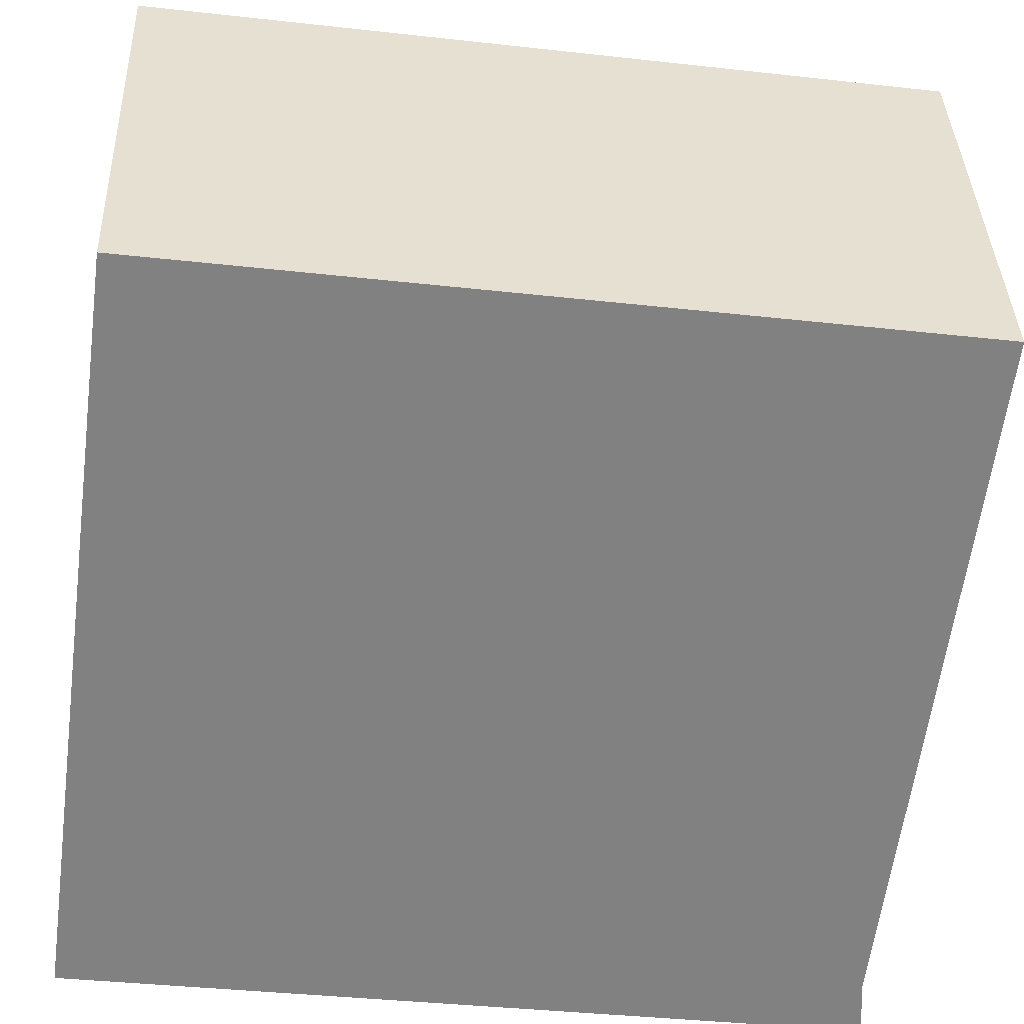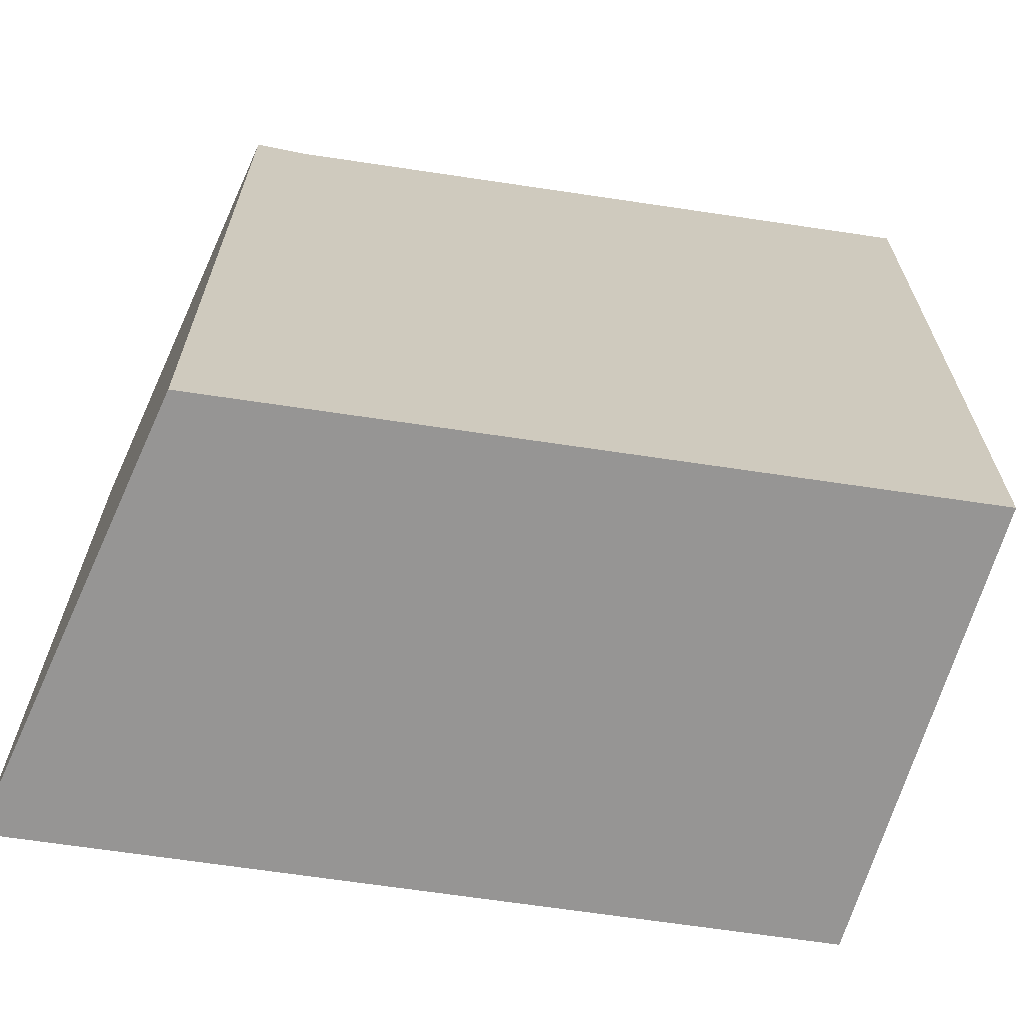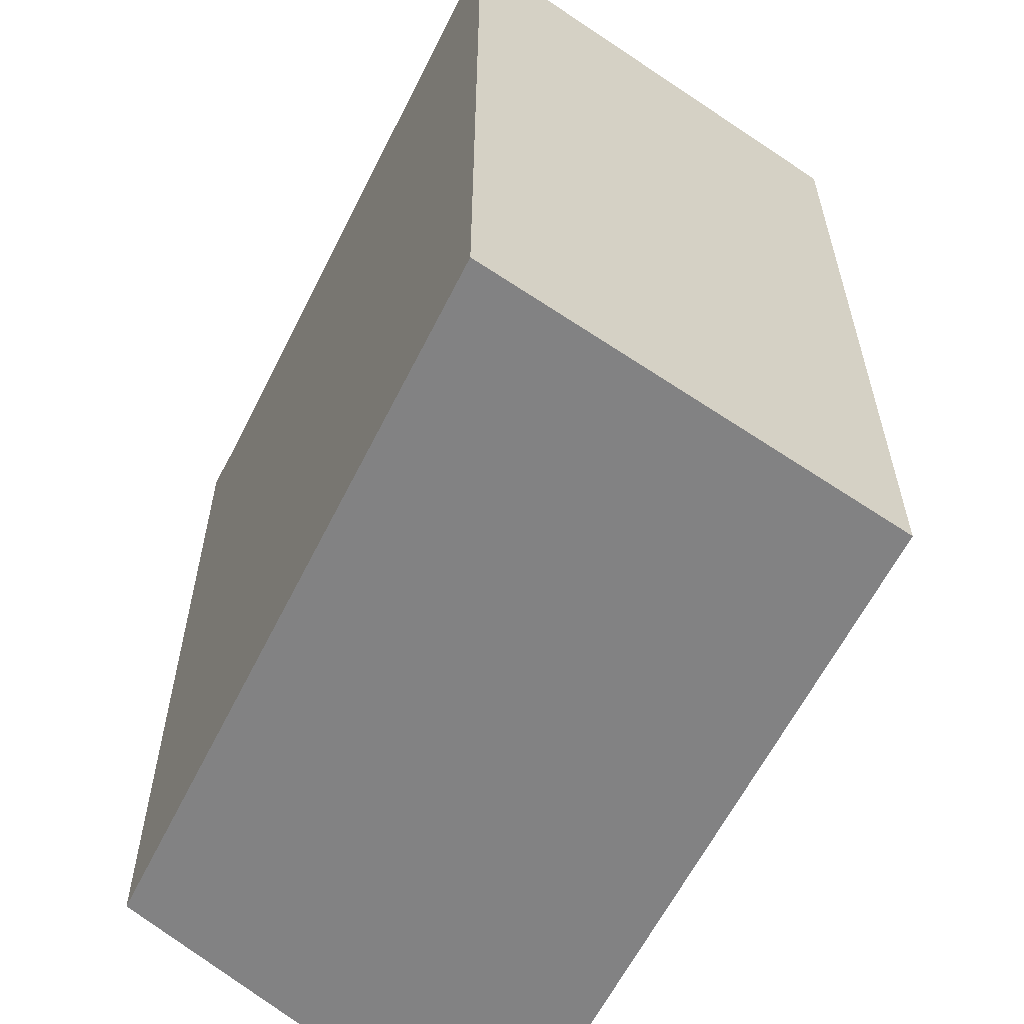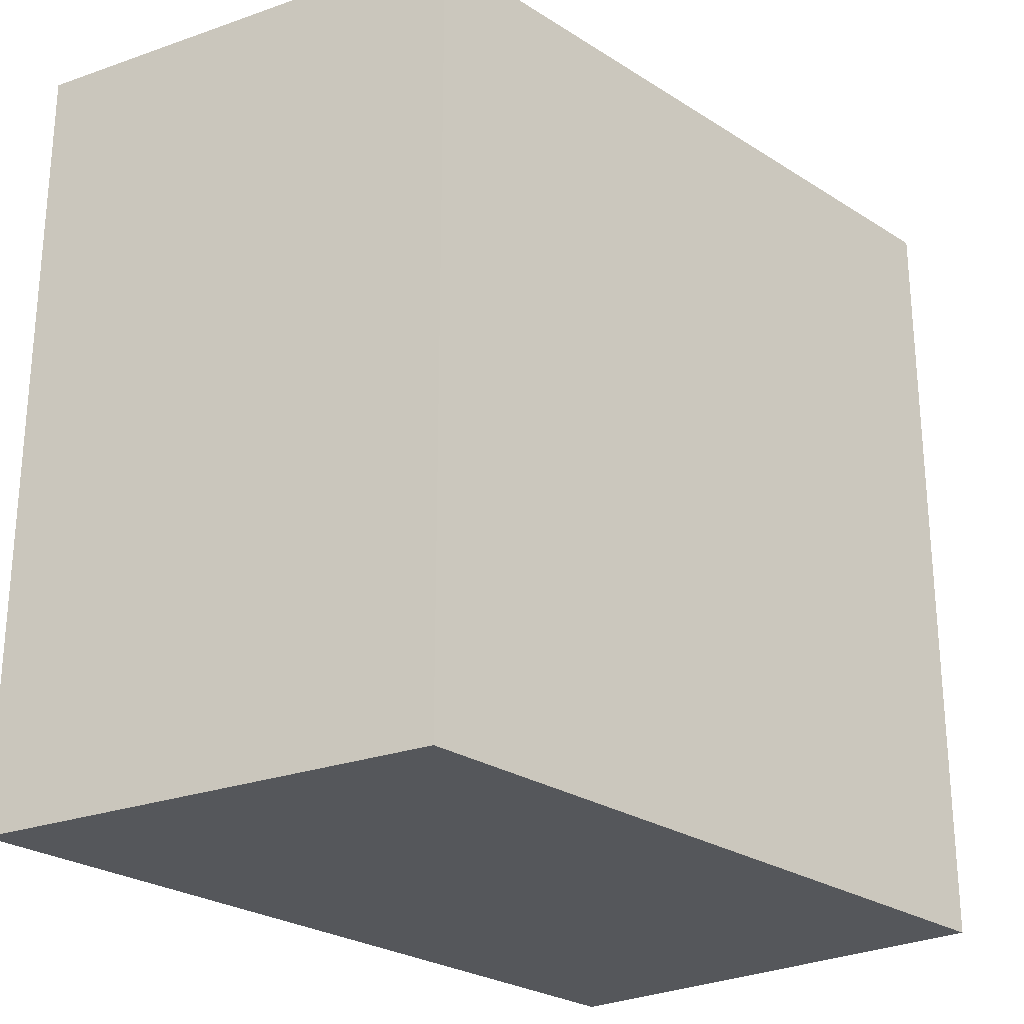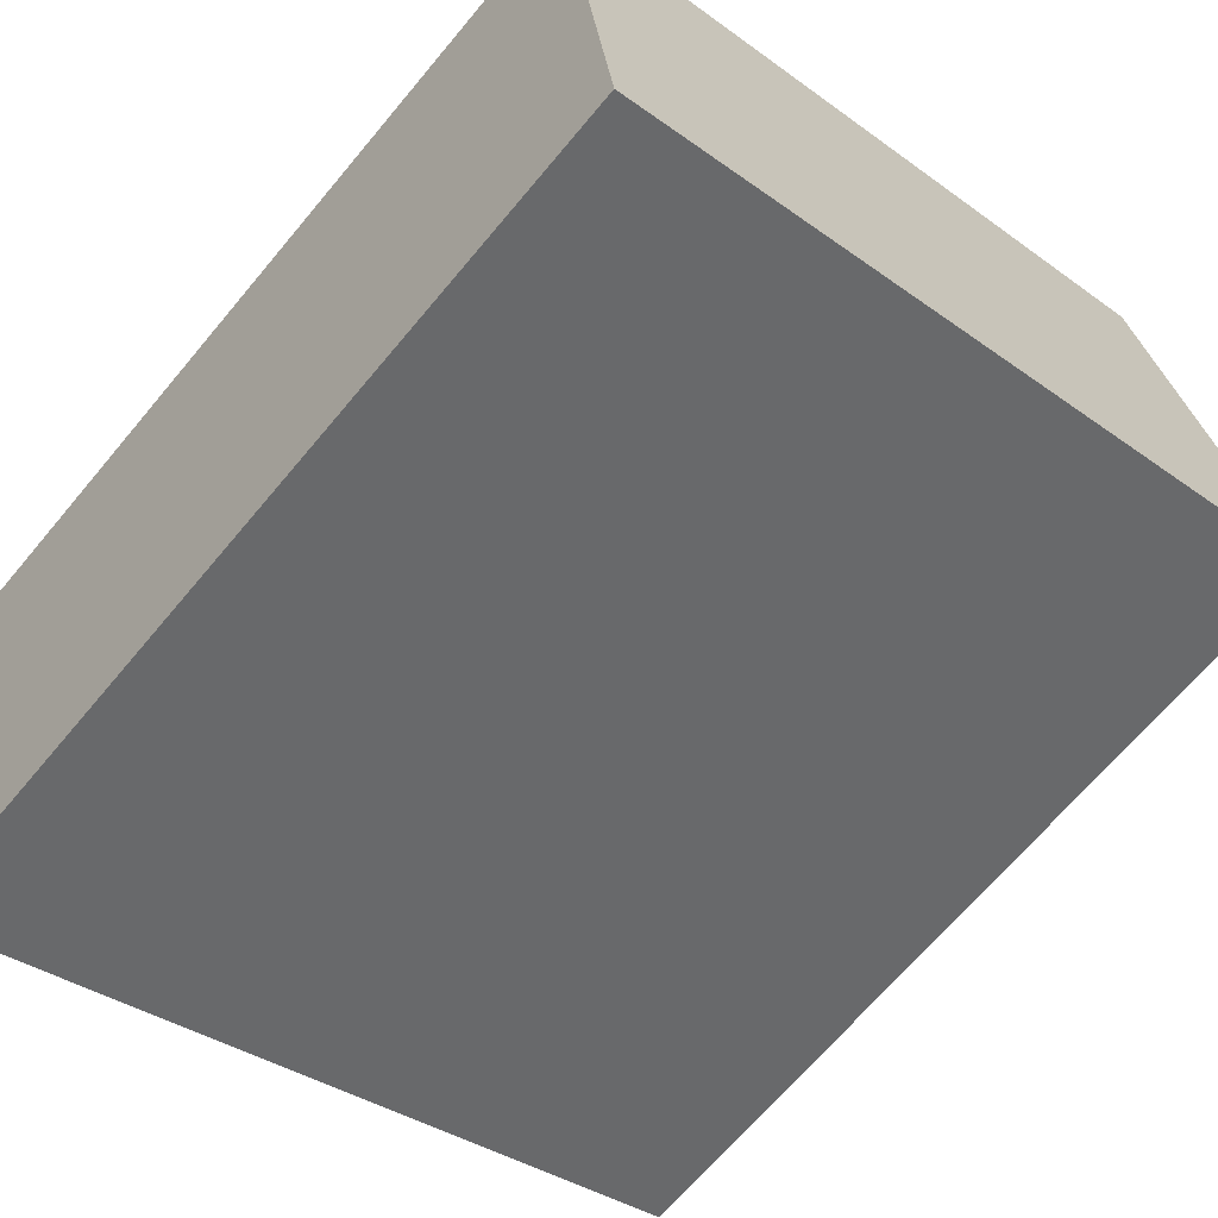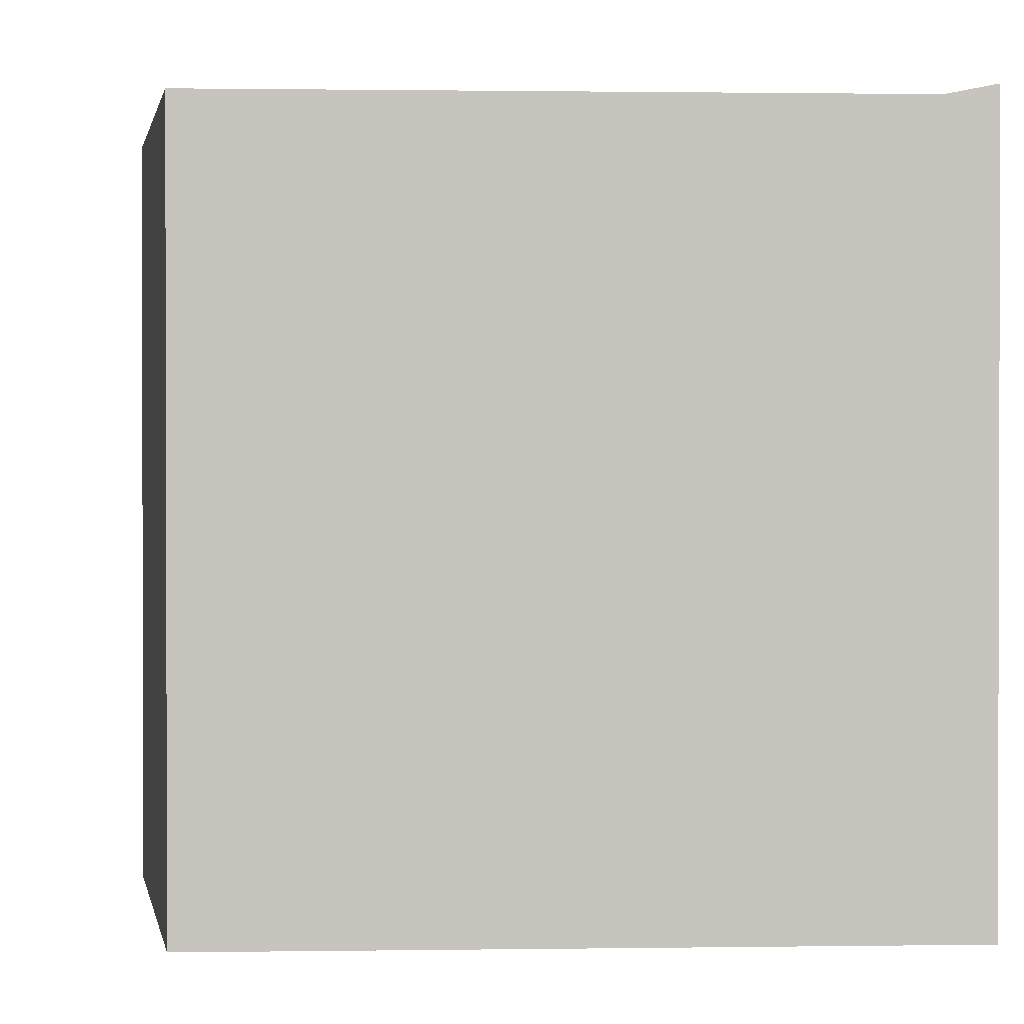
<metadata>
{"format":"obj","ext":"obj","renderer":"f3d","projection":"perspective","resolution":1024,"background":"white","views":[{"elev":-37.8,"azim":81.9,"up":"+Z"},{"elev":-67.5,"azim":-31.1,"up":"+Y"},{"elev":-60.8,"azim":41.0,"up":"+Y"},{"elev":-26.5,"azim":-67.6,"up":"+Y"},{"elev":-67.0,"azim":-39.8,"up":"+Z"},{"elev":0.9,"azim":154.5,"up":"+Y"}]}
</metadata>
<code>
v  22.23 2.772e-16 -4.527
v  19.02 23.02 7.918
v  19.02 -4.849e-16 7.918
v  22.23 23.02 -4.528
v  1.43 23.02 0.5942
v  1.429 -3.643e-17 0.595
v  2.961 23.02 -12.55
v  2.196 23.32 -5.978
v  2.961 7.685e-16 -12.55
v  0.0004979 23.32 -0.000738
v  1.532 8.049e-16 -13.15
v  0 0 0
v  1.532 23.32 -13.15
v  14.62 23.32 -0.8057
g defaultobject
f 1 2 3
f 2 1 4
f 3 5 6
f 5 3 2
f 7 5 8
f 7 1 9
f 1 7 4
f 10 11 12
f 11 10 13
f 13 9 11
f 9 13 7
f 6 10 12
f 10 6 5
f 6 1 3
f 1 6 9
f 9 12 11
f 12 9 6
f 14 2 4
f 5 14 8
f 14 5 2
f 8 4 7
f 4 8 14
f 7 10 5
f 10 7 13

</code>
